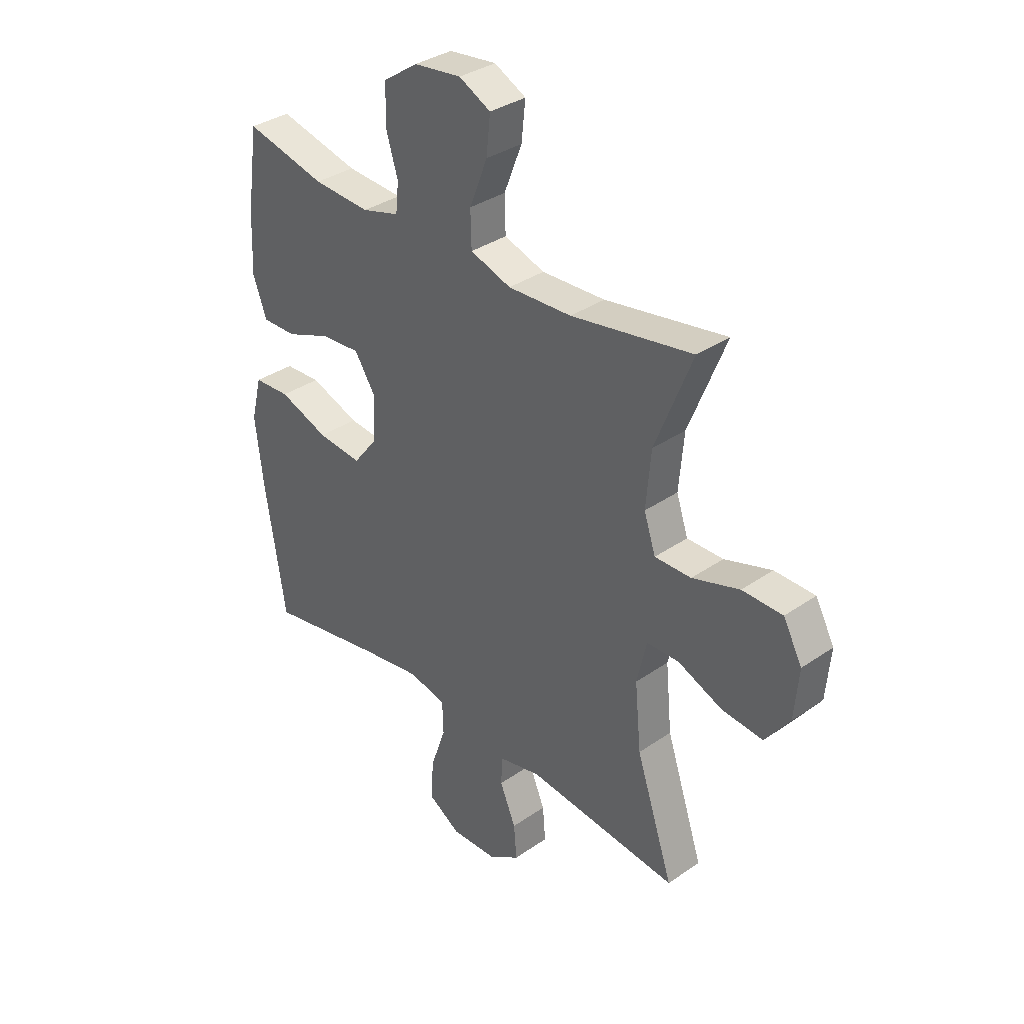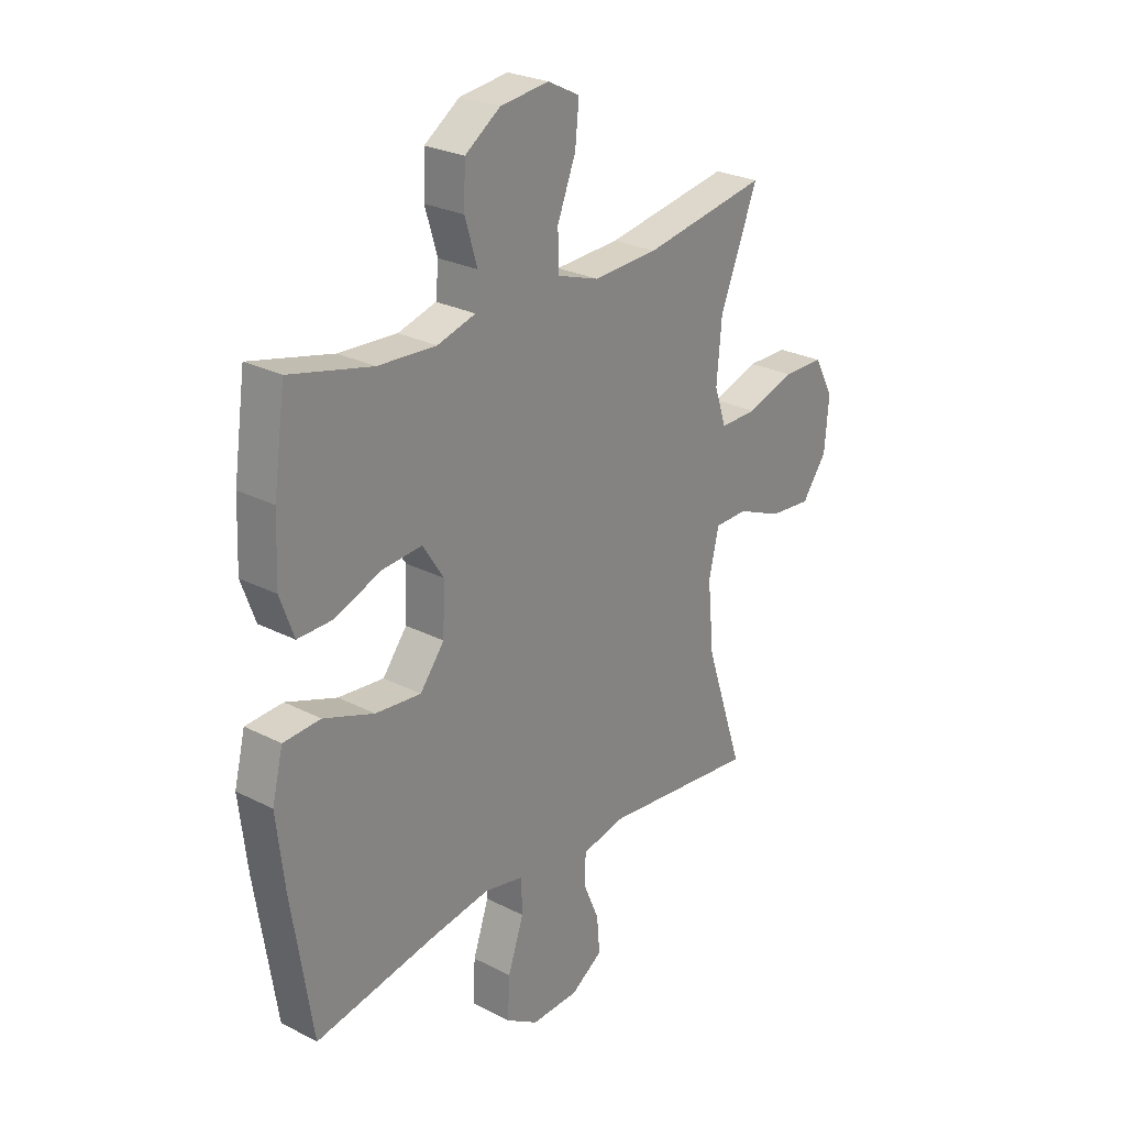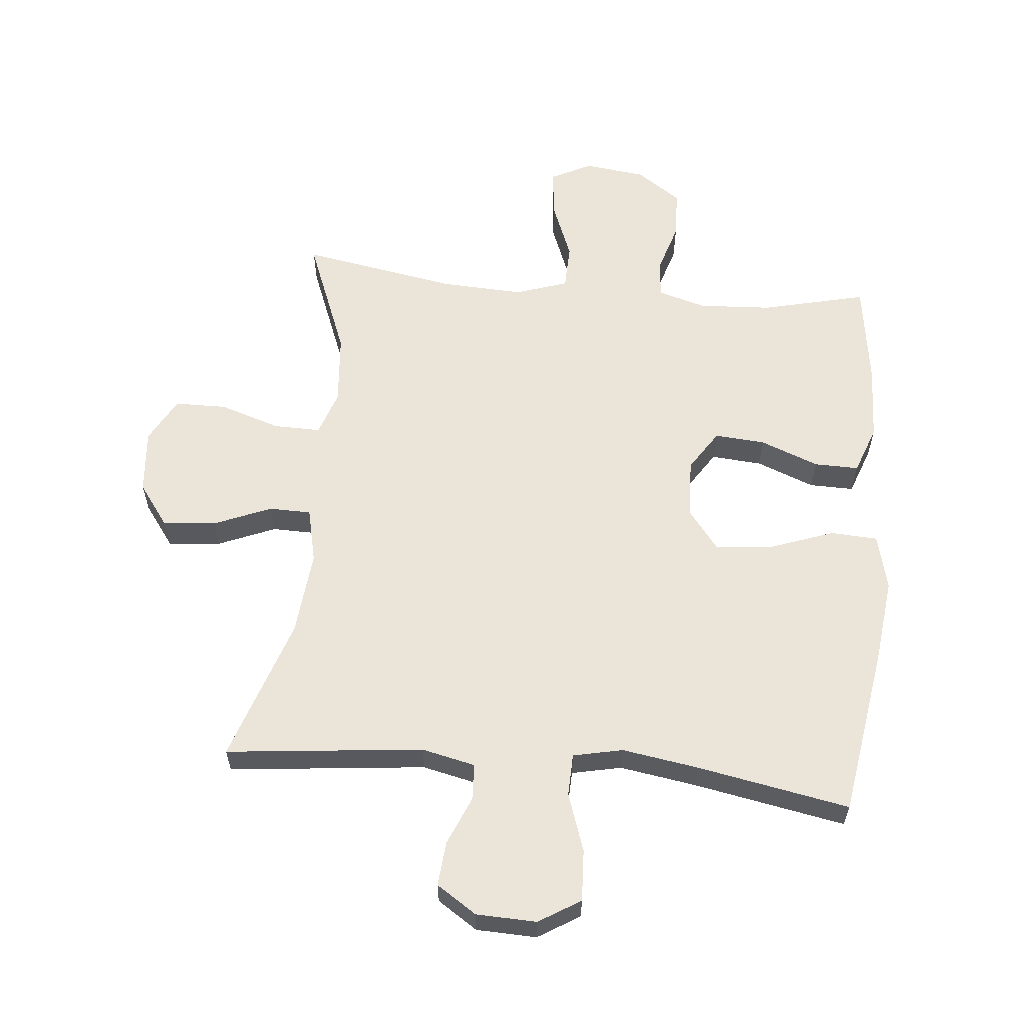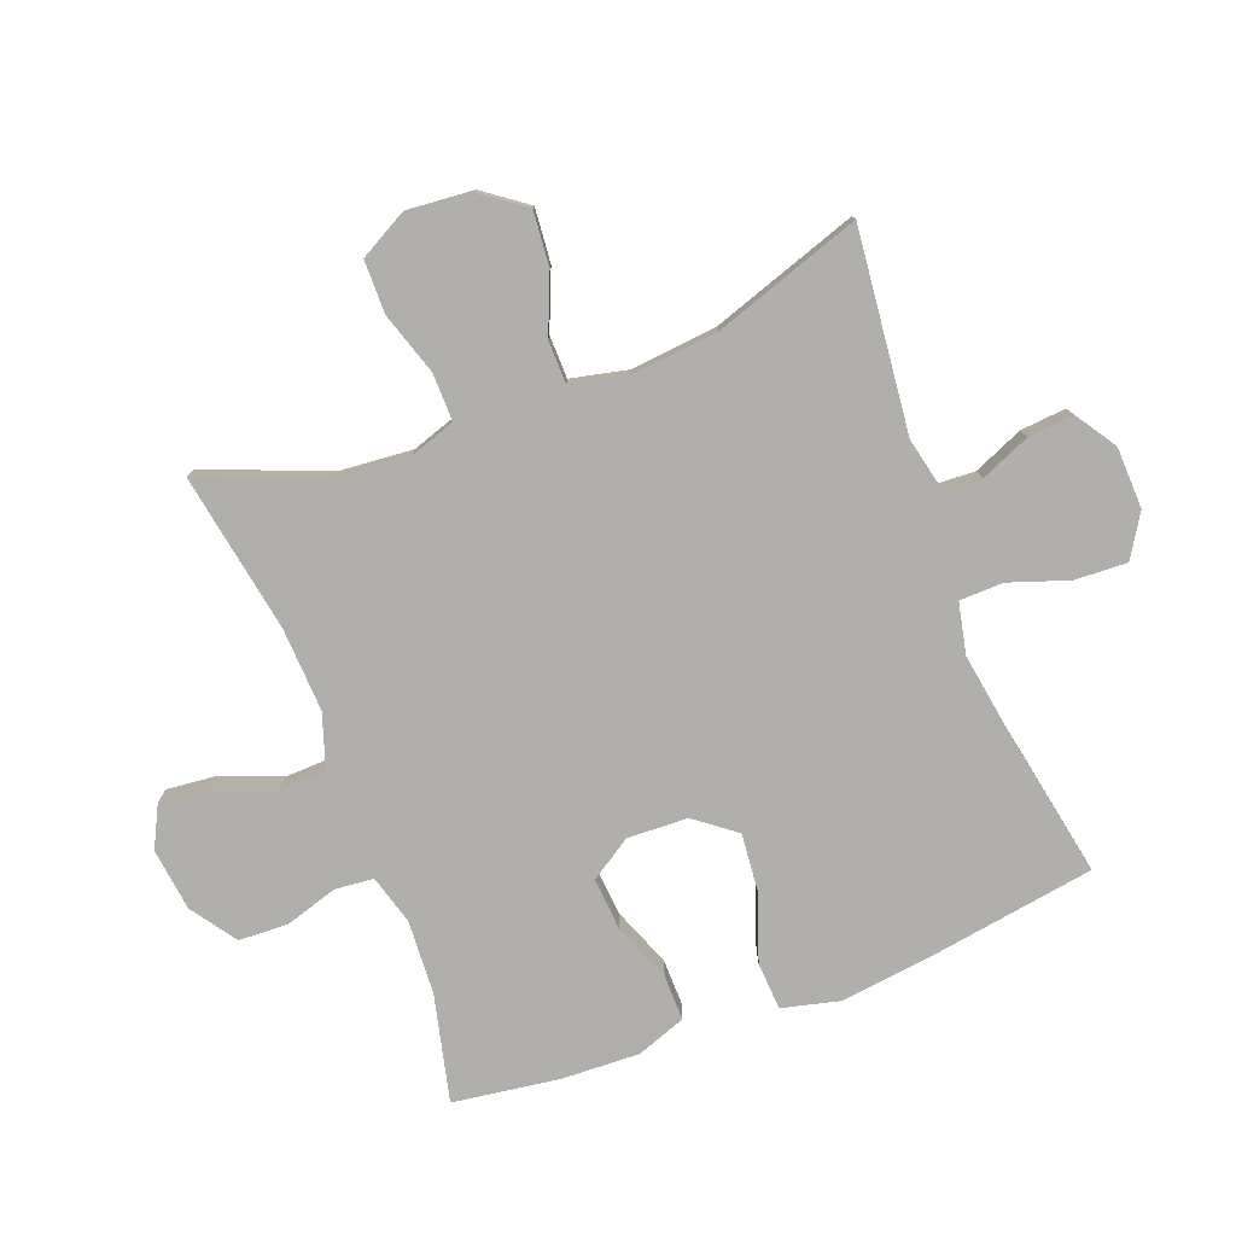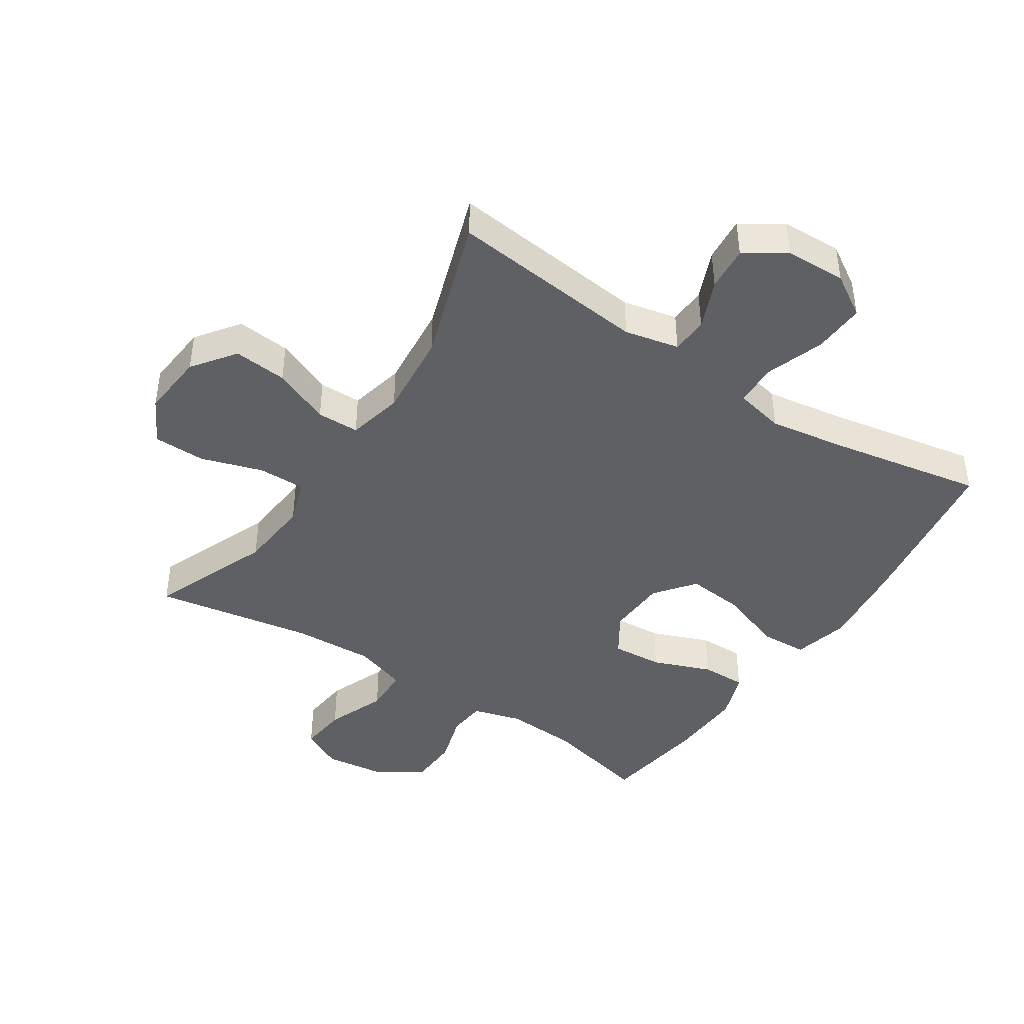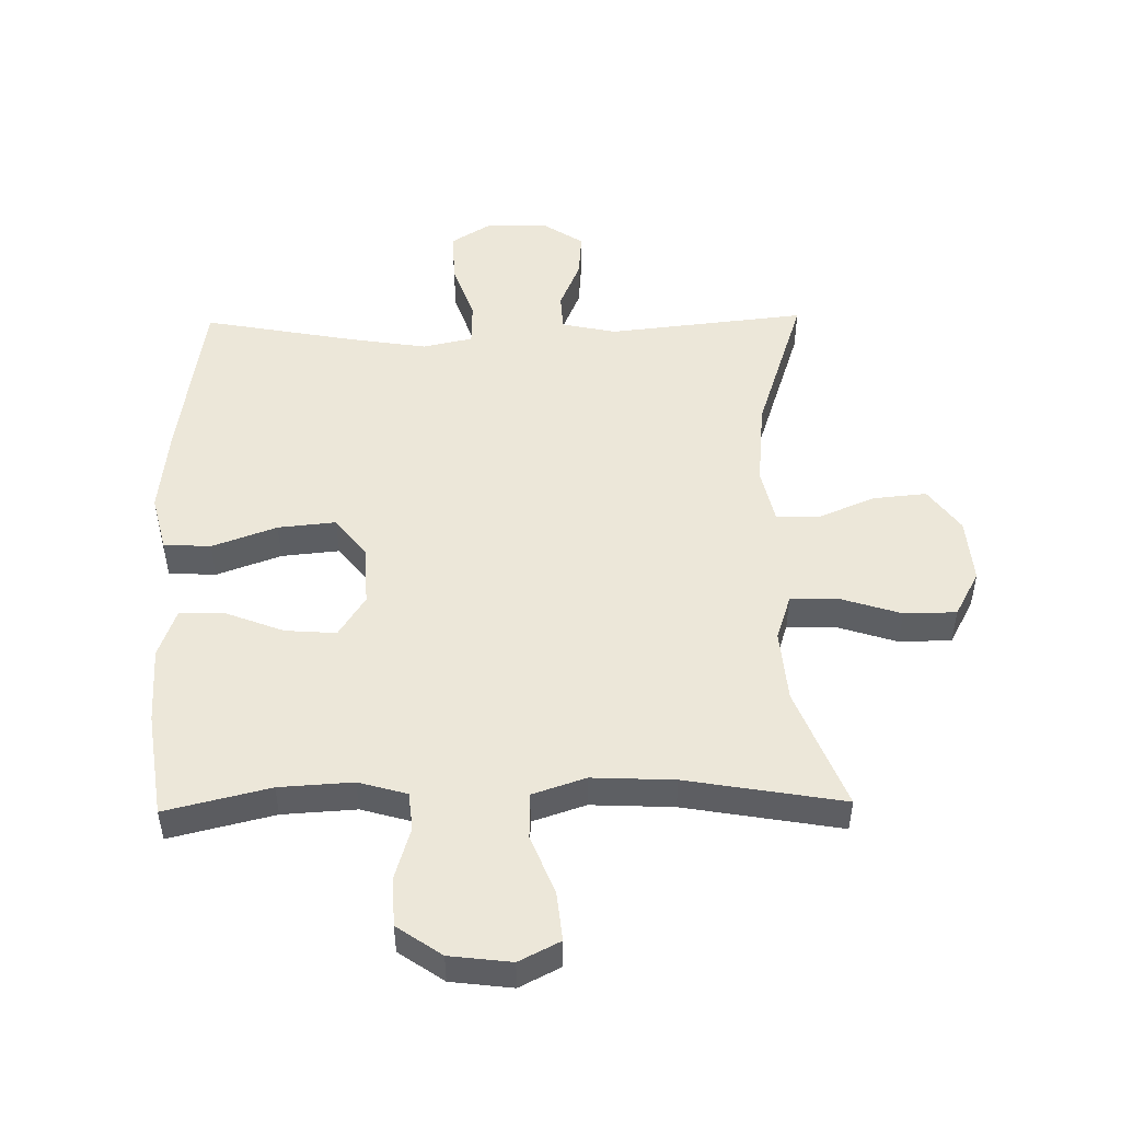
<metadata>
{"format":"obj","ext":"obj","renderer":"f3d","projection":"perspective","resolution":1024,"background":"white","views":[{"elev":34.6,"azim":47.1,"up":"+Z"},{"elev":26.1,"azim":-50.9,"up":"+Z"},{"elev":59.6,"azim":-174.5,"up":"+Y"},{"elev":-78.1,"azim":111.0,"up":"+Y"},{"elev":-43.0,"azim":146.6,"up":"+Y"},{"elev":50.0,"azim":-1.0,"up":"+Y"}]}
</metadata>
<code>
v 0.5 0.07 0.5
v 0.424 0.07 0.309
v 0.414 0.07 0.194
v 0.438 0.07 0.122
v 0.513 0.07 0.123
v 0.61 0.07 0.154
v 0.693 0.07 0.153
v 0.732 0.07 0.081
v 0.723 0.07 -0.022
v 0.673 0.07 -0.09
v 0.588 0.07 -0.082
v 0.497 0.07 -0.044
v 0.43 0.07 -0.045
v 0.41 0.07 -0.133
v 0.423 0.07 -0.269
v 0.5 0.07 -0.5
v 0.186 0.07 -0.466
v 0.1 0.07 -0.485
v 0.097 0.07 -0.543
v 0.13 0.07 -0.621
v 0.136 0.07 -0.692
v 0.072 0.07 -0.734
v -0.024 0.07 -0.737
v -0.09 0.07 -0.696
v -0.086 0.07 -0.614
v -0.054 0.07 -0.521
v -0.056 0.07 -0.453
v -0.135 0.07 -0.436
v -0.257 0.07 -0.455
v -0.5 0.07 -0.5
v -0.542 0.07 -0.23
v -0.558 0.07 -0.093
v -0.536 0.07 -0.004
v -0.461 0.07 0
v -0.359 0.07 -0.037
v -0.267 0.07 -0.046
v -0.218 0.07 0.017
v -0.214 0.07 0.112
v -0.256 0.07 0.177
v -0.337 0.07 0.171
v -0.43 0.07 0.135
v -0.501 0.07 0.134
v -0.529 0.07 0.211
v -0.524 0.07 0.333
v -0.5 0.07 0.5
v -0.334 0.07 0.46
v -0.217 0.07 0.453
v -0.14 0.07 0.475
v -0.134 0.07 0.535
v -0.159 0.07 0.617
v -0.156 0.07 0.695
v -0.085 0.07 0.744
v 0.013 0.07 0.756
v 0.078 0.07 0.723
v 0.07 0.07 0.646
v 0.033 0.07 0.552
v 0.035 0.07 0.479
v 0.119 0.07 0.451
v 0.25 0.07 0.457
v 0.5 0 0.5
v 0.424 0 0.309
v 0.414 0 0.194
v 0.438 0 0.122
v 0.513 0 0.123
v 0.61 0 0.154
v 0.693 0 0.153
v 0.732 0 0.081
v 0.723 0 -0.022
v 0.673 0 -0.09
v 0.588 0 -0.082
v 0.497 0 -0.044
v 0.43 0 -0.045
v 0.41 0 -0.133
v 0.423 0 -0.269
v 0.5 0 -0.5
v 0.186 0 -0.466
v 0.1 0 -0.485
v 0.097 0 -0.543
v 0.13 0 -0.621
v 0.136 0 -0.692
v 0.072 0 -0.734
v -0.024 0 -0.737
v -0.09 0 -0.696
v -0.086 0 -0.614
v -0.054 0 -0.521
v -0.056 0 -0.453
v -0.135 0 -0.436
v -0.257 0 -0.455
v -0.5 0 -0.5
v -0.542 0 -0.23
v -0.558 0 -0.093
v -0.536 0 -0.004
v -0.461 0 0
v -0.359 0 -0.037
v -0.267 0 -0.046
v -0.218 0 0.017
v -0.214 0 0.112
v -0.256 0 0.177
v -0.337 0 0.171
v -0.43 0 0.135
v -0.501 0 0.134
v -0.529 0 0.211
v -0.524 0 0.333
v -0.5 0 0.5
v -0.334 0 0.46
v -0.217 0 0.453
v -0.14 0 0.475
v -0.134 0 0.535
v -0.159 0 0.617
v -0.156 0 0.695
v -0.085 0 0.744
v 0.013 0 0.756
v 0.078 0 0.723
v 0.07 0 0.646
v 0.033 0 0.552
v 0.035 0 0.479
v 0.119 0 0.451
v 0.25 0 0.457
f 54 55 56
f 53 54 56
f 52 53 56
f 51 52 56
f 50 51 56
f 49 50 56
f 48 49 56 57
f 47 48 57 58
f 44 45 46
f 43 44 46
f 42 43 46
f 41 42 46
f 40 41 46
f 39 40 46 47
f 38 39 47 58
f 33 34 35
f 32 33 35
f 31 32 35
f 30 31 35
f 29 30 35
f 28 29 35 36
f 27 28 36 37
f 24 25 26
f 23 24 26
f 22 23 26
f 21 22 26
f 20 21 26
f 19 20 26
f 18 19 26 27
f 38 58 59
f 37 38 59
f 27 37 59
f 18 27 59
f 17 18 59
f 10 11 12
f 9 10 12
f 8 9 12
f 7 8 12
f 6 7 12
f 5 6 12
f 4 5 12 13
f 3 4 13 14
f 59 1 2
f 59 2 3
f 17 59 3 14
f 15 16 17
f 14 15 17
f 115 114 113
f 115 113 112
f 115 112 111
f 115 111 110
f 115 110 109
f 115 109 108
f 116 115 108 107
f 117 116 107 106
f 105 104 103
f 105 103 102
f 105 102 101
f 105 101 100
f 105 100 99
f 106 105 99 98
f 117 106 98 97
f 94 93 92
f 94 92 91
f 94 91 90
f 94 90 89
f 94 89 88
f 95 94 88 87
f 96 95 87 86
f 85 84 83
f 85 83 82
f 85 82 81
f 85 81 80
f 85 80 79
f 85 79 78
f 86 85 78 77
f 118 117 97
f 118 97 96
f 118 96 86
f 118 86 77
f 118 77 76
f 71 70 69
f 71 69 68
f 71 68 67
f 71 67 66
f 71 66 65
f 71 65 64
f 72 71 64 63
f 73 72 63 62
f 61 60 118
f 62 61 118
f 73 62 118 76
f 76 75 74
f 76 74 73
f 1 60 61 2
f 2 61 62 3
f 3 62 63 4
f 4 63 64 5
f 5 64 65 6
f 6 65 66 7
f 7 66 67 8
f 8 67 68 9
f 9 68 69 10
f 10 69 70 11
f 11 70 71 12
f 12 71 72 13
f 13 72 73 14
f 14 73 74 15
f 15 74 75 16
f 16 75 76 17
f 17 76 77 18
f 18 77 78 19
f 19 78 79 20
f 20 79 80 21
f 21 80 81 22
f 22 81 82 23
f 23 82 83 24
f 24 83 84 25
f 25 84 85 26
f 26 85 86 27
f 27 86 87 28
f 28 87 88 29
f 29 88 89 30
f 30 89 90 31
f 31 90 91 32
f 32 91 92 33
f 33 92 93 34
f 34 93 94 35
f 35 94 95 36
f 36 95 96 37
f 37 96 97 38
f 38 97 98 39
f 39 98 99 40
f 40 99 100 41
f 41 100 101 42
f 42 101 102 43
f 43 102 103 44
f 44 103 104 45
f 45 104 105 46
f 46 105 106 47
f 47 106 107 48
f 48 107 108 49
f 49 108 109 50
f 50 109 110 51
f 51 110 111 52
f 52 111 112 53
f 53 112 113 54
f 54 113 114 55
f 55 114 115 56
f 56 115 116 57
f 57 116 117 58
f 58 117 118 59
f 59 118 60 1

</code>
